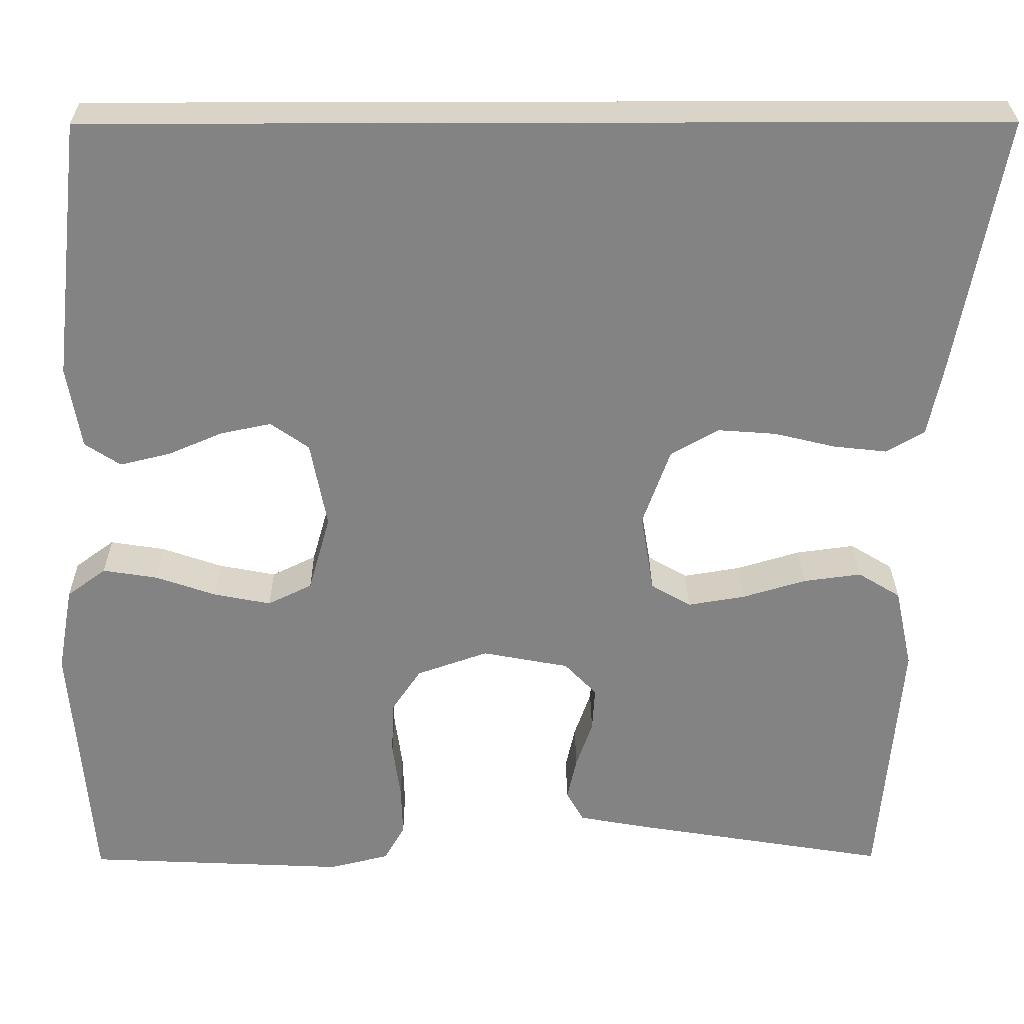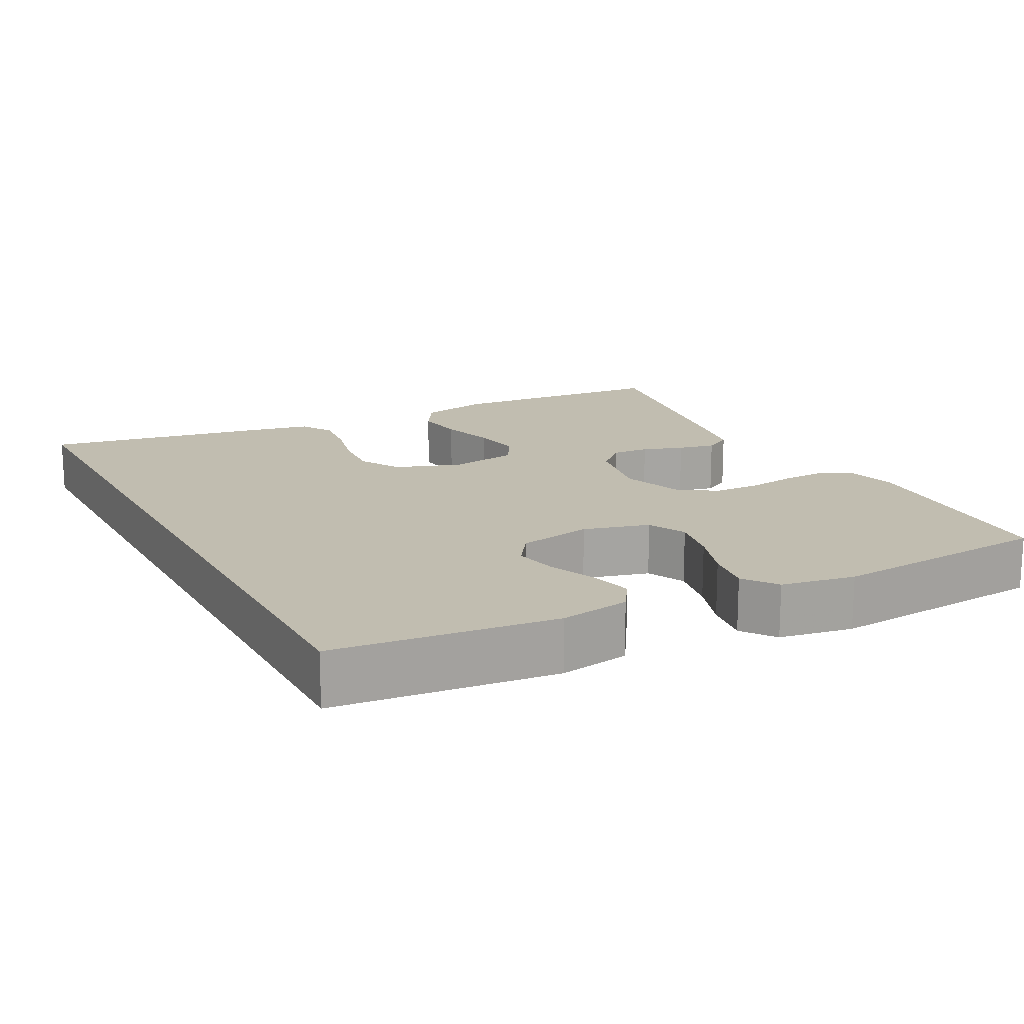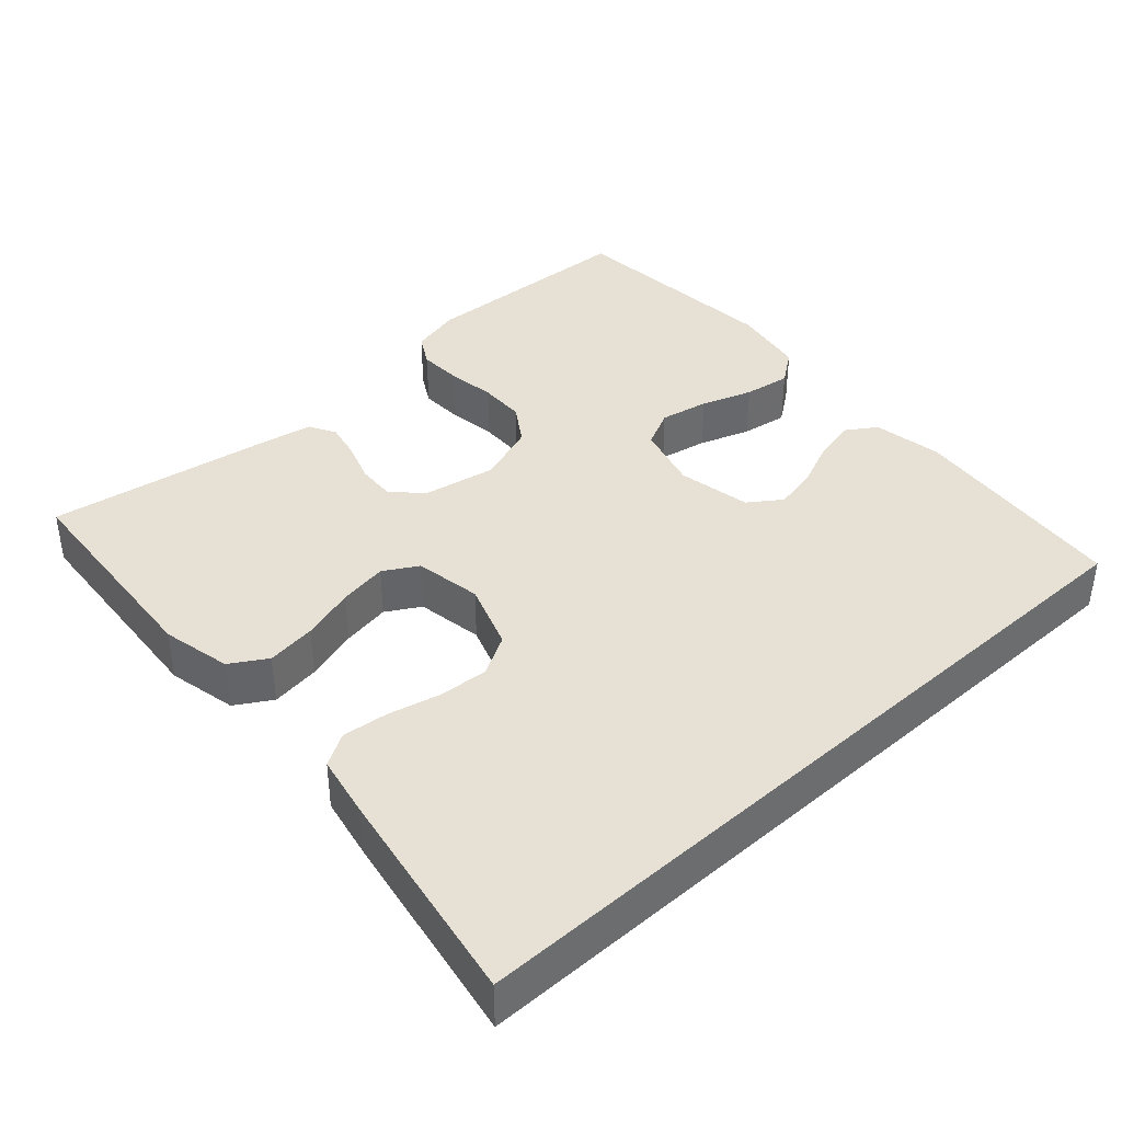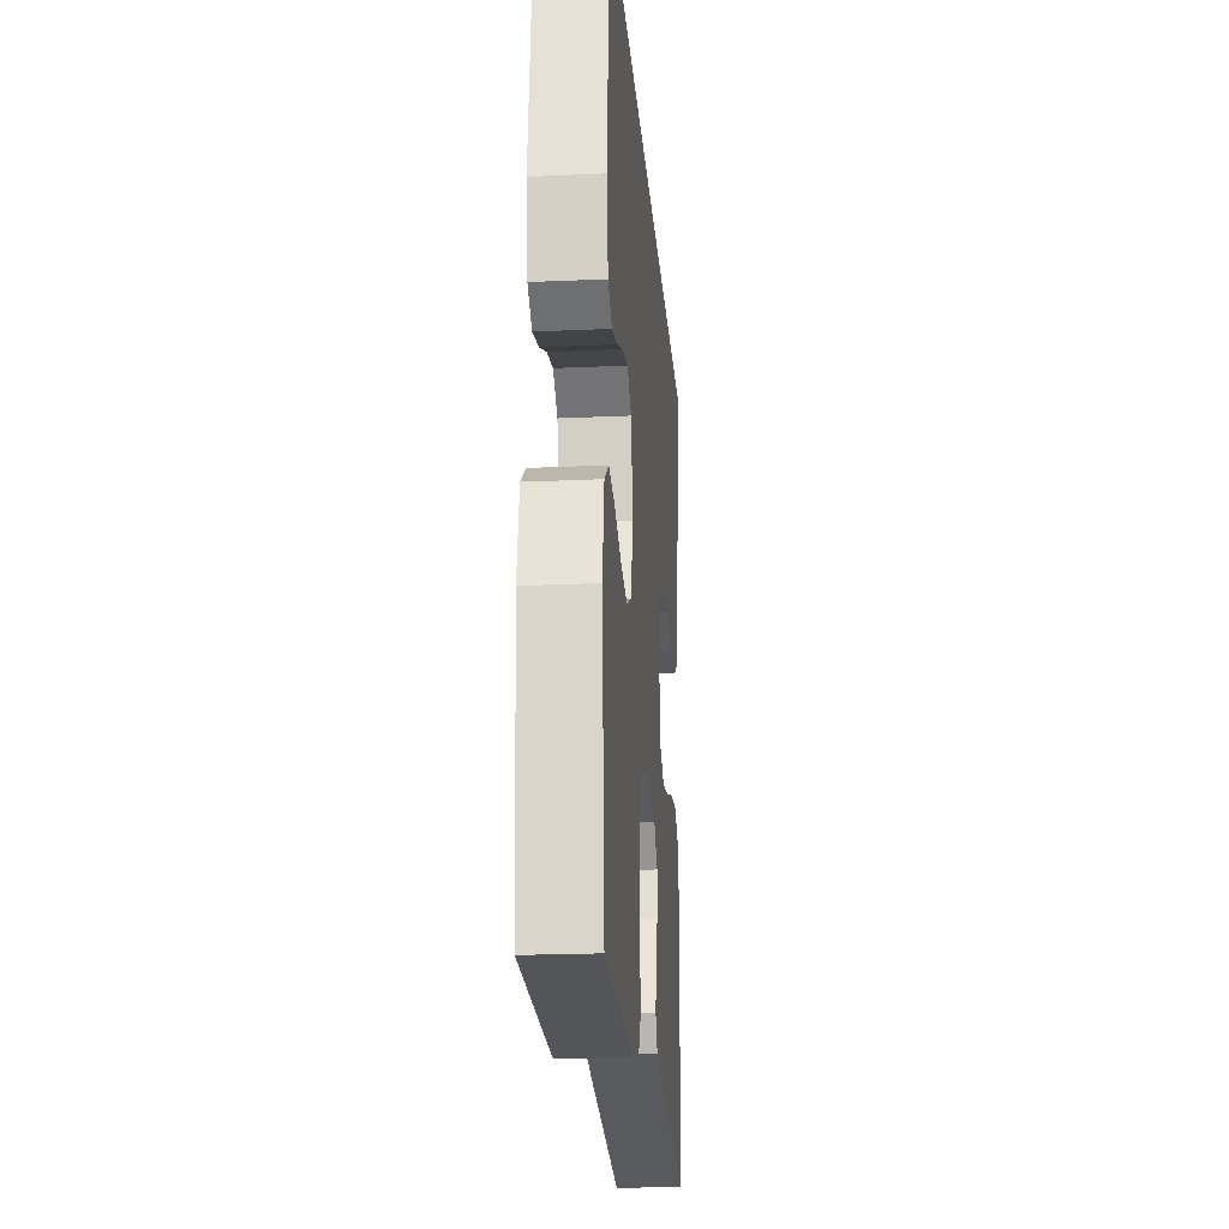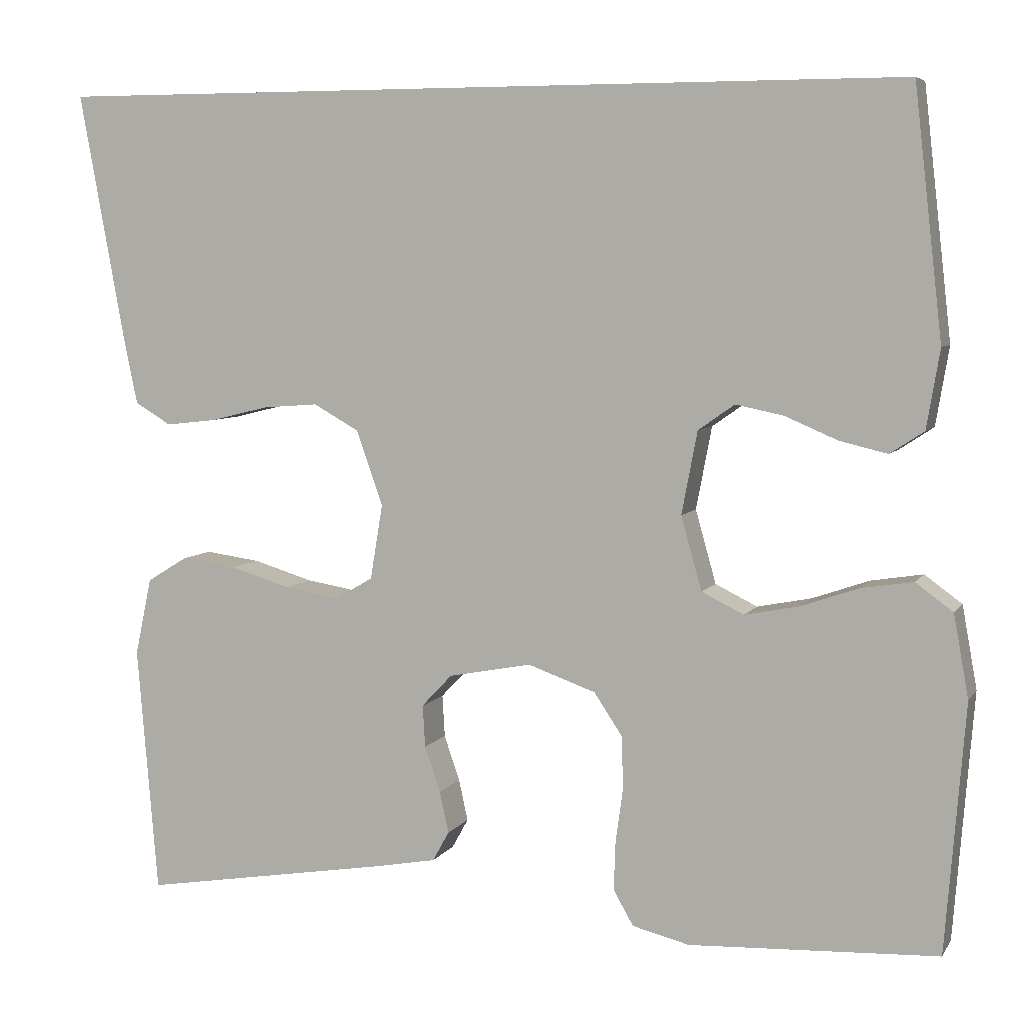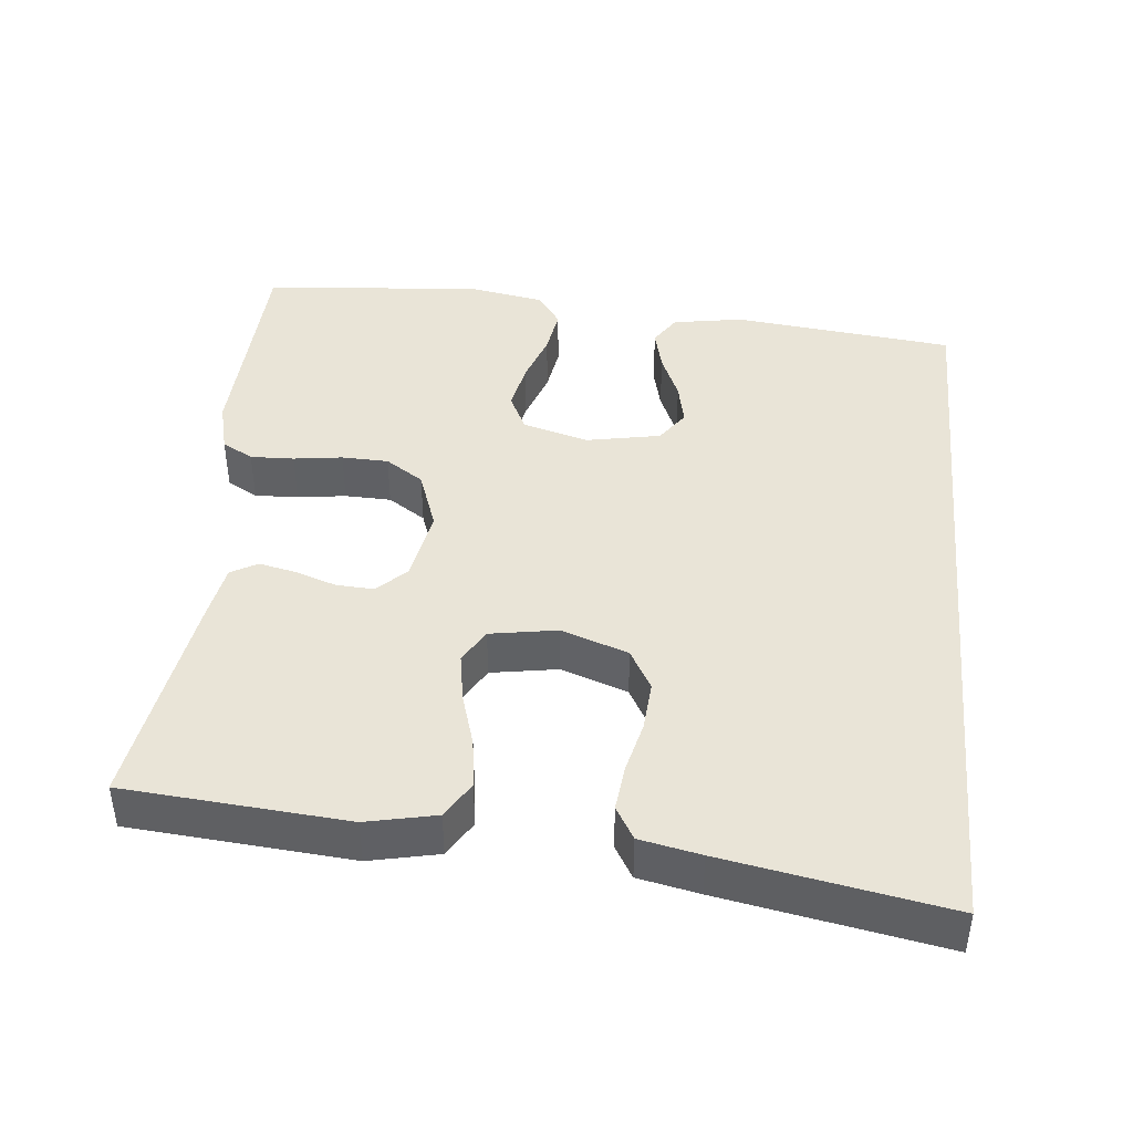
<metadata>
{"format":"obj","ext":"obj","renderer":"f3d","projection":"perspective","resolution":1024,"background":"white","views":[{"elev":28.8,"azim":179.6,"up":"+Z"},{"elev":16.7,"azim":61.9,"up":"+Y"},{"elev":39.3,"azim":-42.3,"up":"+Y"},{"elev":-21.5,"azim":94.6,"up":"+Z"},{"elev":6.0,"azim":18.5,"up":"+Z"},{"elev":42.9,"azim":-84.5,"up":"+Y"}]}
</metadata>
<code>
v -0.591 0.07 0.5
v 0.452 0.07 0.5
v 0.486 0.07 0.2
v 0.47 0.07 0.105
v 0.429 0.07 0.078
v 0.371 0.07 0.092
v 0.308 0.07 0.119
v 0.25 0.07 0.131
v 0.206 0.07 0.1
v 0.187 0.07 0
v 0.212 0.07 -0.089
v 0.263 0.07 -0.114
v 0.329 0.07 -0.101
v 0.398 0.07 -0.077
v 0.461 0.07 -0.067
v 0.506 0.07 -0.1
v 0.524 0.07 -0.2
v 0.5 0.07 -0.5
v 0.2 0.07 -0.514
v 0.131 0.07 -0.497
v 0.107 0.07 -0.455
v 0.109 0.07 -0.396
v 0.118 0.07 -0.33
v 0.116 0.07 -0.267
v 0.082 0.07 -0.216
v 0 0.07 -0.187
v -0.1 0.07 -0.206
v -0.137 0.07 -0.245
v -0.134 0.07 -0.296
v -0.115 0.07 -0.351
v -0.104 0.07 -0.401
v -0.124 0.07 -0.437
v -0.2 0.07 -0.451
v -0.5 0.07 -0.5
v -0.525 0.07 -0.2
v -0.505 0.07 -0.106
v -0.456 0.07 -0.076
v -0.389 0.07 -0.085
v -0.316 0.07 -0.107
v -0.25 0.07 -0.118
v -0.204 0.07 -0.091
v -0.189 0.07 0
v -0.221 0.07 0.09
v -0.276 0.07 0.121
v -0.343 0.07 0.116
v -0.413 0.07 0.099
v -0.475 0.07 0.092
v -0.519 0.07 0.118
v -0.536 0.07 0.2
v -0.591 0 0.5
v 0.452 0 0.5
v 0.486 0 0.2
v 0.47 0 0.105
v 0.429 0 0.078
v 0.371 0 0.092
v 0.308 0 0.119
v 0.25 0 0.131
v 0.206 0 0.1
v 0.187 0 0
v 0.212 0 -0.089
v 0.263 0 -0.114
v 0.329 0 -0.101
v 0.398 0 -0.077
v 0.461 0 -0.067
v 0.506 0 -0.1
v 0.524 0 -0.2
v 0.5 0 -0.5
v 0.2 0 -0.514
v 0.131 0 -0.497
v 0.107 0 -0.455
v 0.109 0 -0.396
v 0.118 0 -0.33
v 0.116 0 -0.267
v 0.082 0 -0.216
v 0 0 -0.187
v -0.1 0 -0.206
v -0.137 0 -0.245
v -0.134 0 -0.296
v -0.115 0 -0.351
v -0.104 0 -0.401
v -0.124 0 -0.437
v -0.2 0 -0.451
v -0.5 0 -0.5
v -0.525 0 -0.2
v -0.505 0 -0.106
v -0.456 0 -0.076
v -0.389 0 -0.085
v -0.316 0 -0.107
v -0.25 0 -0.118
v -0.204 0 -0.091
v -0.189 0 0
v -0.221 0 0.09
v -0.276 0 0.121
v -0.343 0 0.116
v -0.413 0 0.099
v -0.475 0 0.092
v -0.519 0 0.118
v -0.536 0 0.2
f 45 46 47 48
f 44 45 48 49
f 36 37 38 39
f 36 39 40
f 35 36 40
f 34 35 40
f 33 34 40 41
f 29 30 31 32
f 29 32 33 41
f 20 21 22 23
f 20 23 24
f 19 20 24
f 18 19 24
f 17 18 24 25
f 13 14 15 16
f 12 13 16 17
f 4 5 6 7
f 4 7 8
f 3 4 8
f 2 3 8
f 44 49 1 2
f 43 44 2 8
f 42 43 8 9
f 28 29 41 42
f 27 28 42
f 26 27 42 9
f 12 17 25 26
f 11 12 26
f 10 11 26
f 9 10 26
f 97 96 95 94
f 98 97 94 93
f 88 87 86 85
f 89 88 85
f 89 85 84
f 89 84 83
f 90 89 83 82
f 81 80 79 78
f 90 82 81 78
f 72 71 70 69
f 73 72 69
f 73 69 68
f 73 68 67
f 74 73 67 66
f 65 64 63 62
f 66 65 62 61
f 56 55 54 53
f 57 56 53
f 57 53 52
f 57 52 51
f 51 50 98 93
f 57 51 93 92
f 58 57 92 91
f 91 90 78 77
f 91 77 76
f 58 91 76 75
f 75 74 66 61
f 75 61 60
f 75 60 59
f 75 59 58
f 1 50 51 2
f 2 51 52 3
f 3 52 53 4
f 4 53 54 5
f 5 54 55 6
f 6 55 56 7
f 7 56 57 8
f 8 57 58 9
f 9 58 59 10
f 10 59 60 11
f 11 60 61 12
f 12 61 62 13
f 13 62 63 14
f 14 63 64 15
f 15 64 65 16
f 16 65 66 17
f 17 66 67 18
f 18 67 68 19
f 19 68 69 20
f 20 69 70 21
f 21 70 71 22
f 22 71 72 23
f 23 72 73 24
f 24 73 74 25
f 25 74 75 26
f 26 75 76 27
f 27 76 77 28
f 28 77 78 29
f 29 78 79 30
f 30 79 80 31
f 31 80 81 32
f 32 81 82 33
f 33 82 83 34
f 34 83 84 35
f 35 84 85 36
f 36 85 86 37
f 37 86 87 38
f 38 87 88 39
f 39 88 89 40
f 40 89 90 41
f 41 90 91 42
f 42 91 92 43
f 43 92 93 44
f 44 93 94 45
f 45 94 95 46
f 46 95 96 47
f 47 96 97 48
f 48 97 98 49
f 49 98 50 1

</code>
